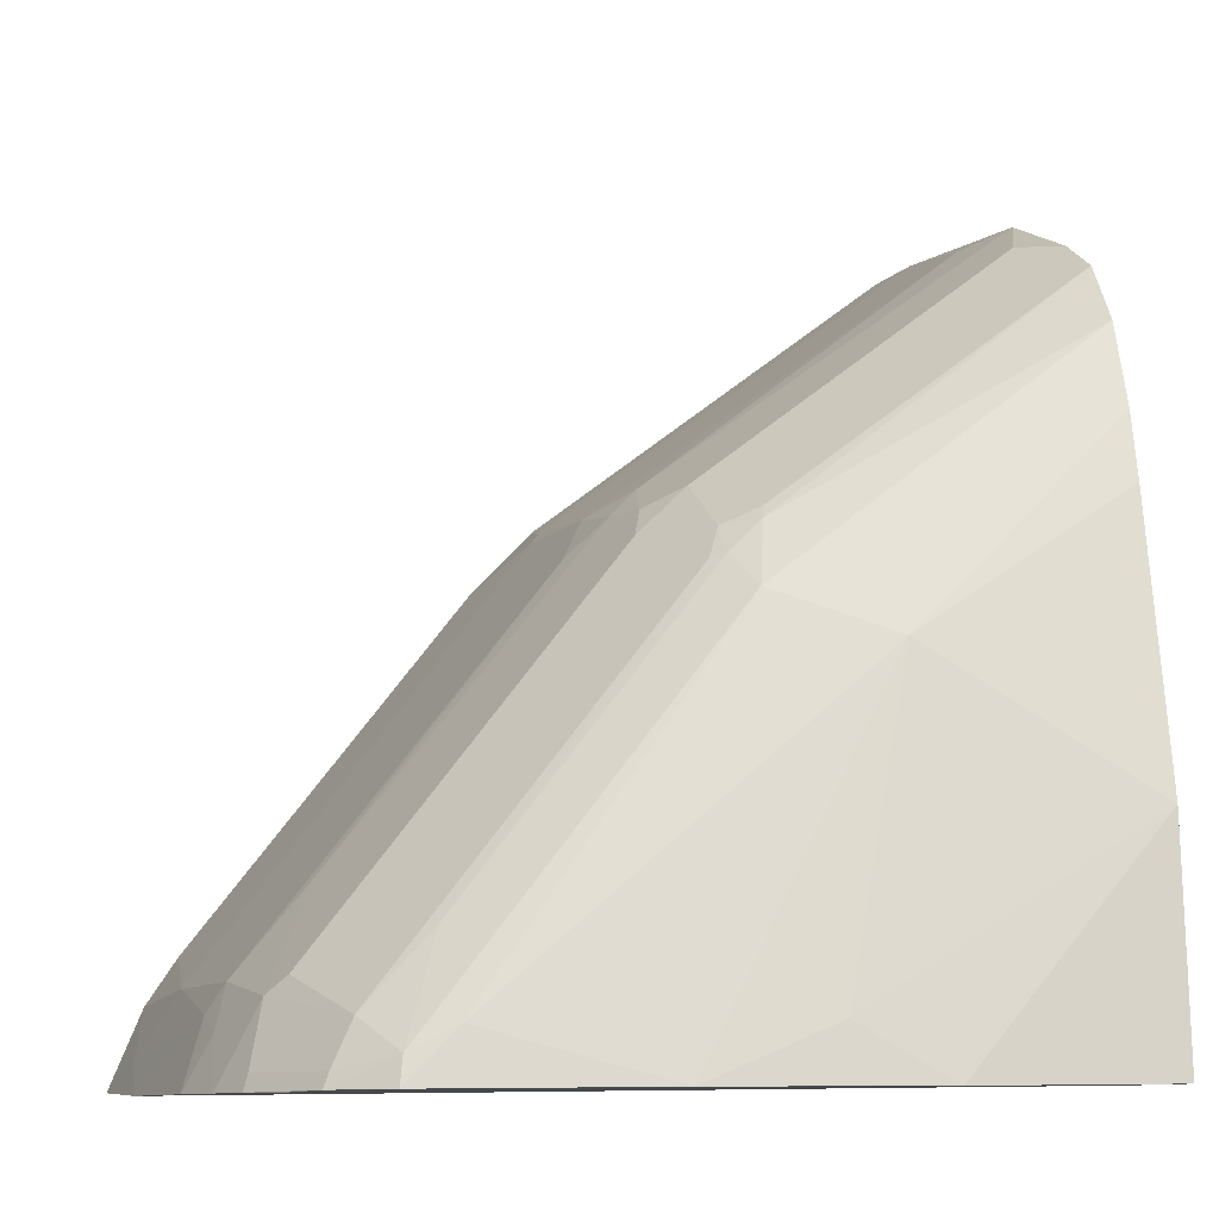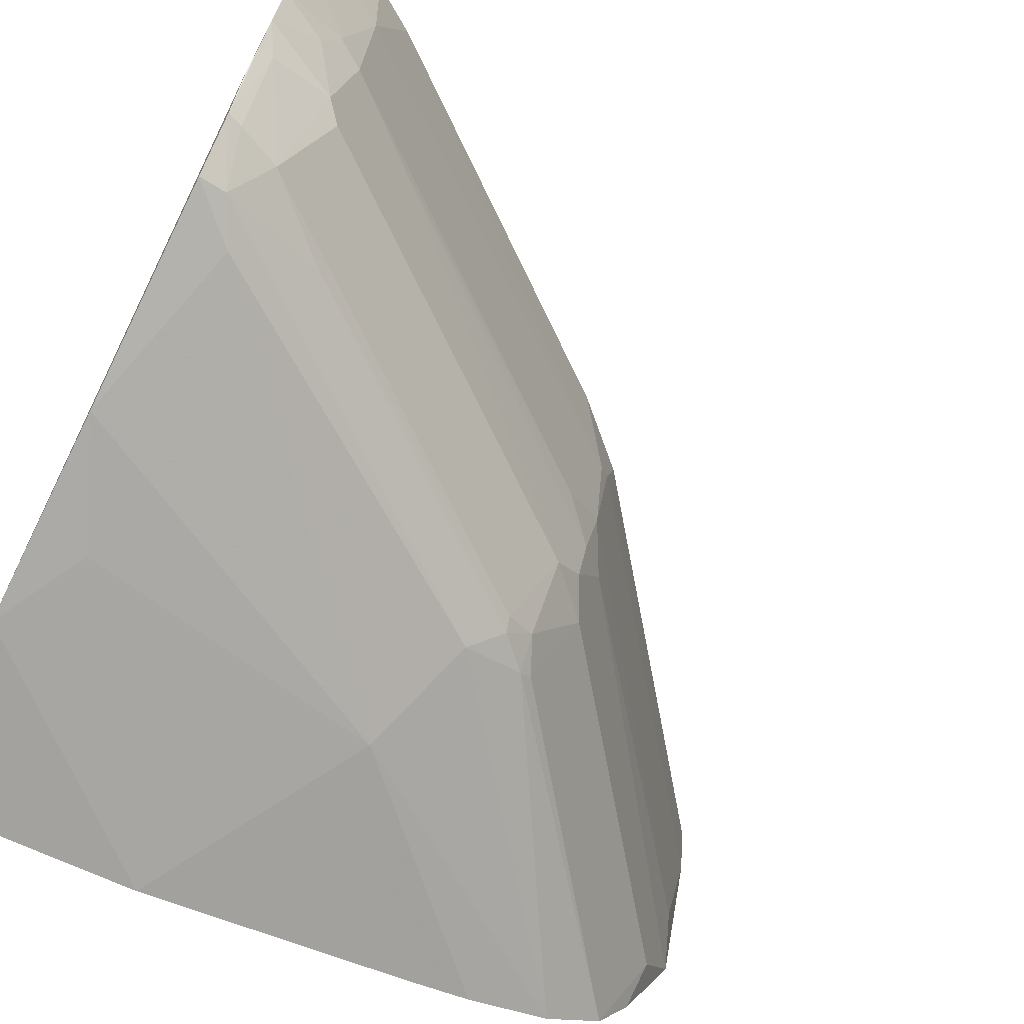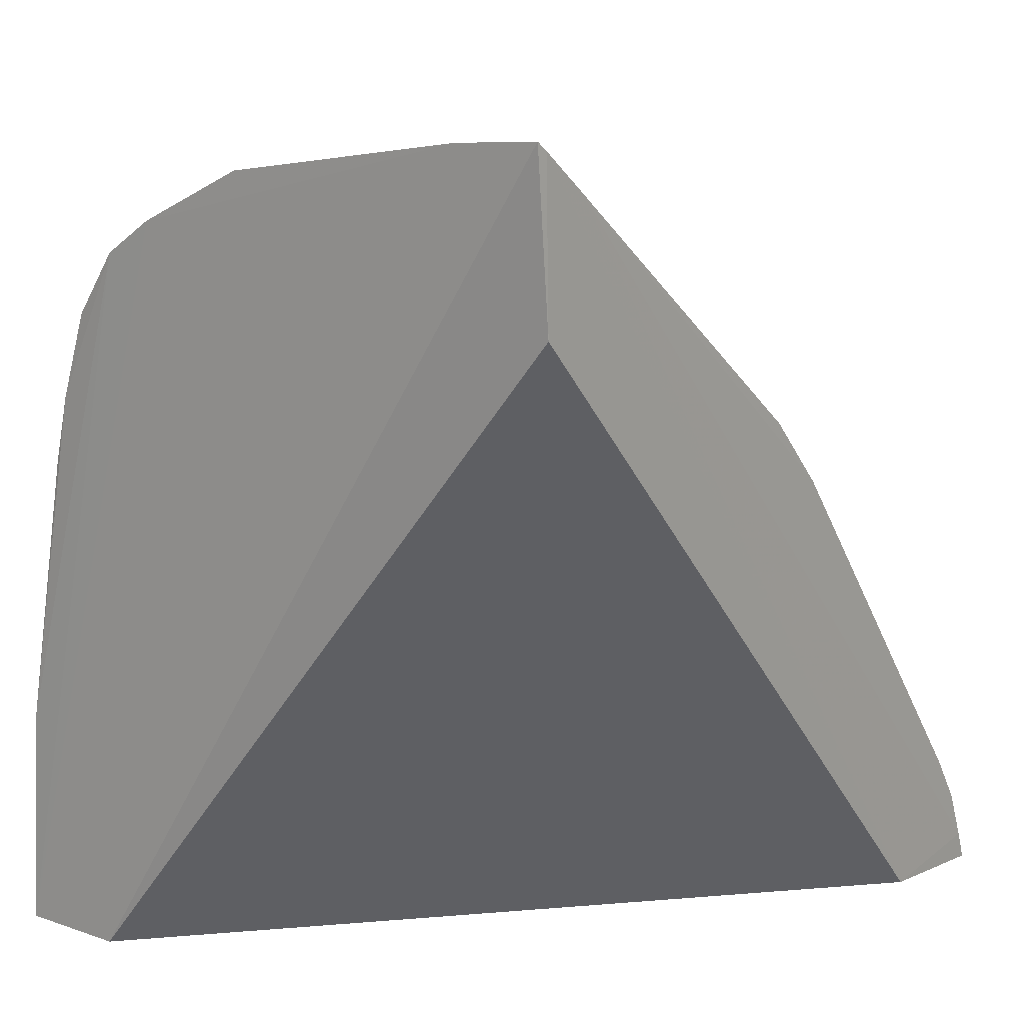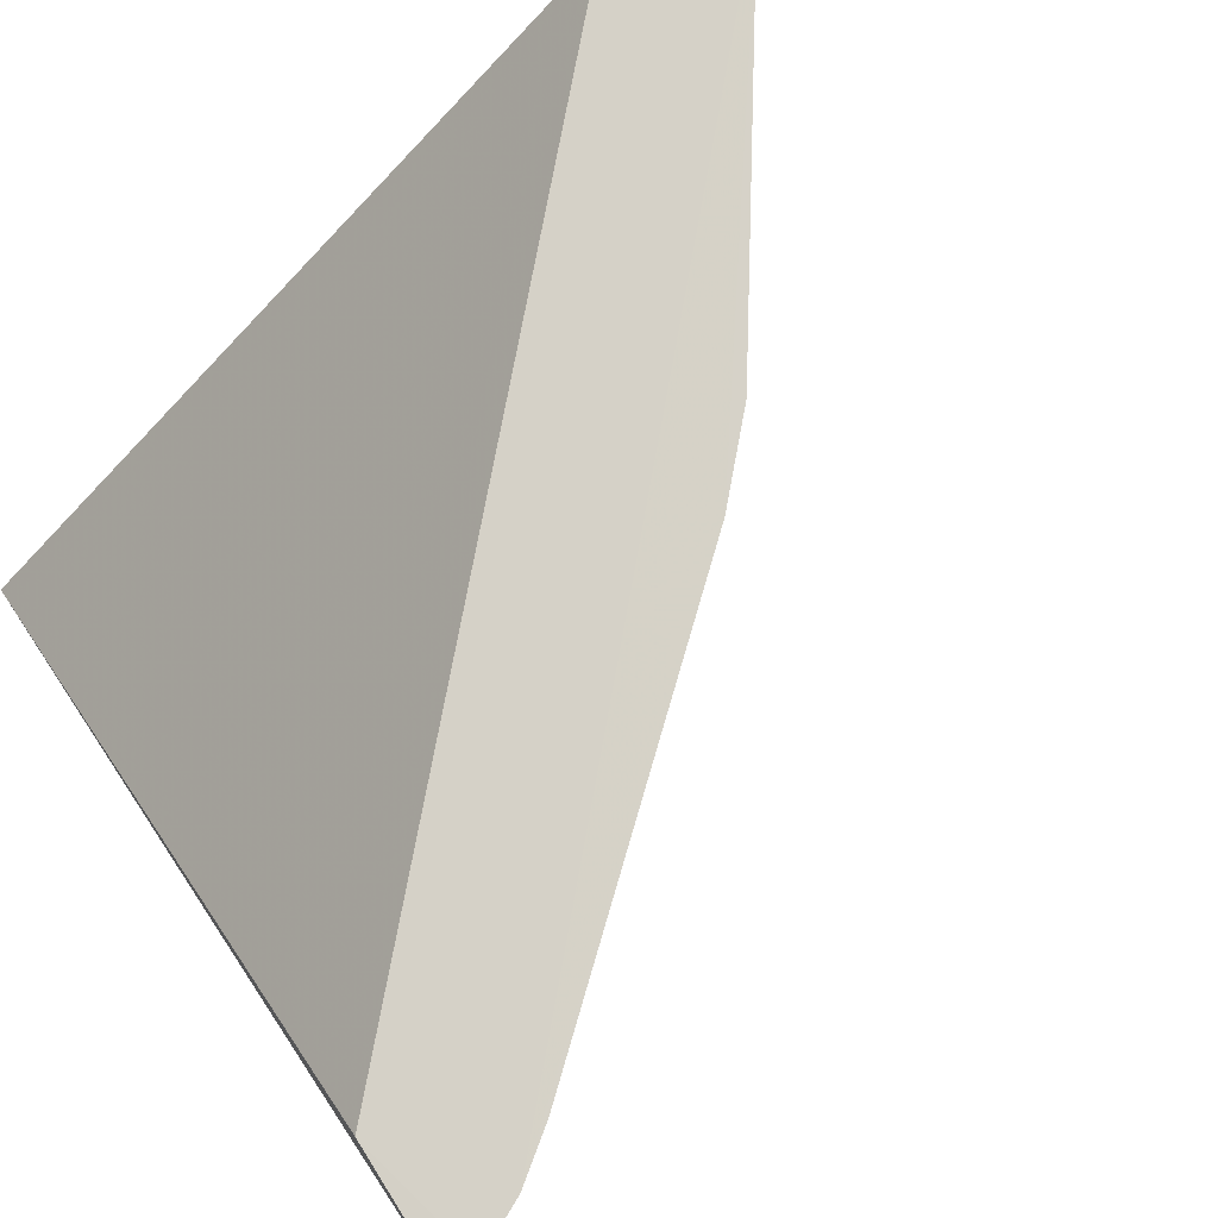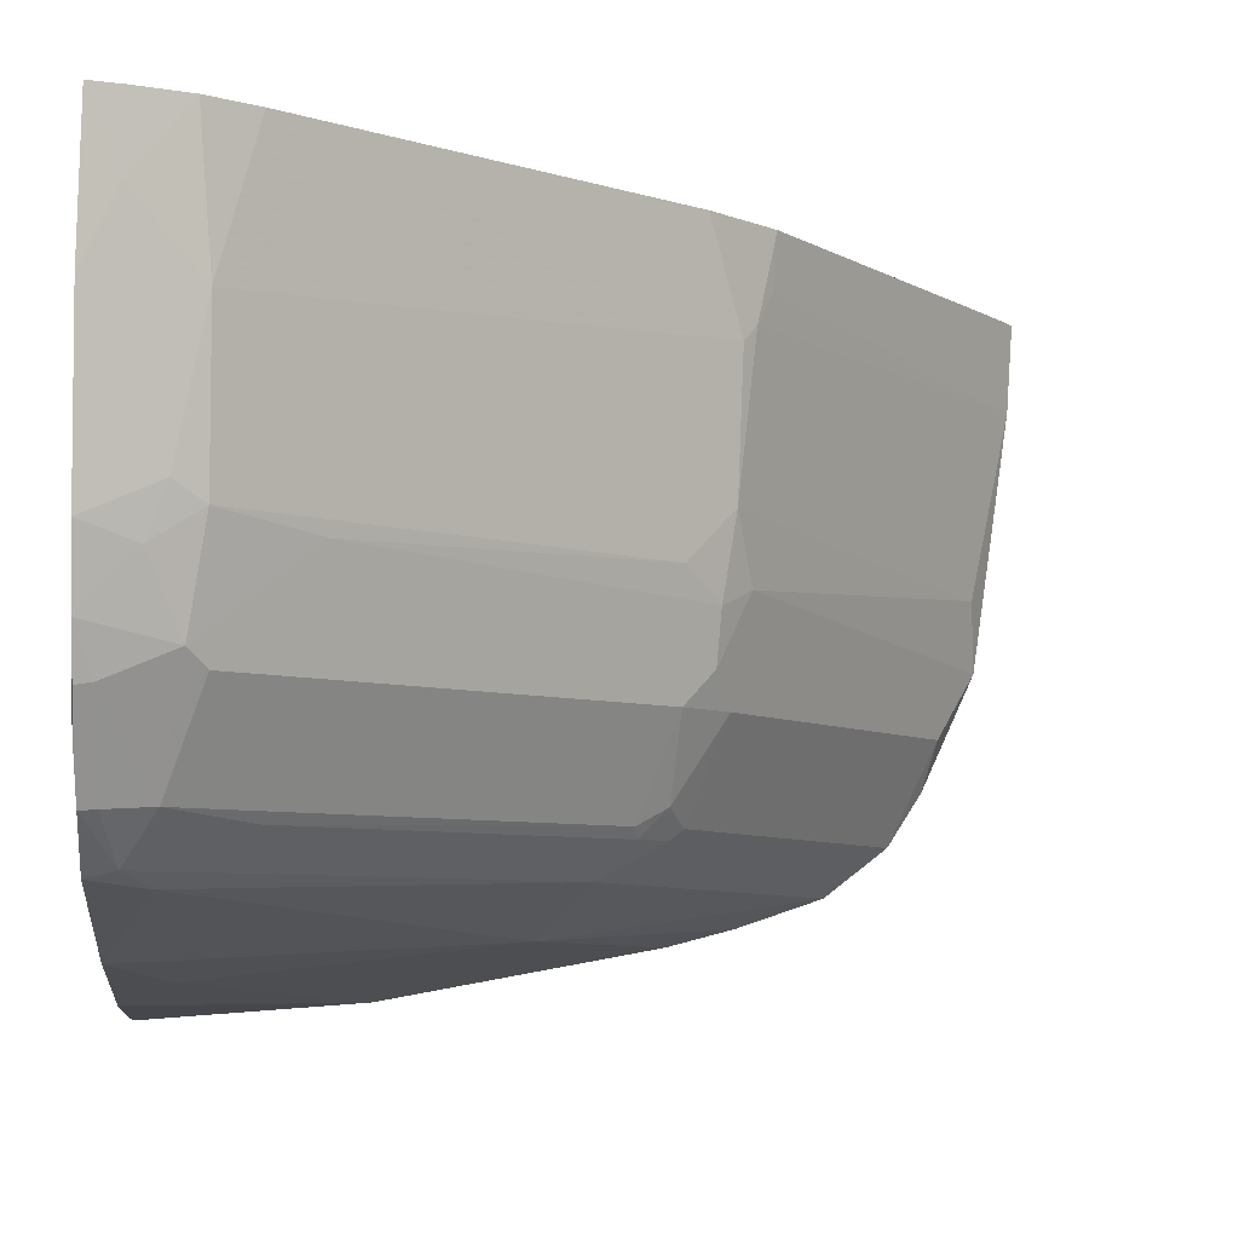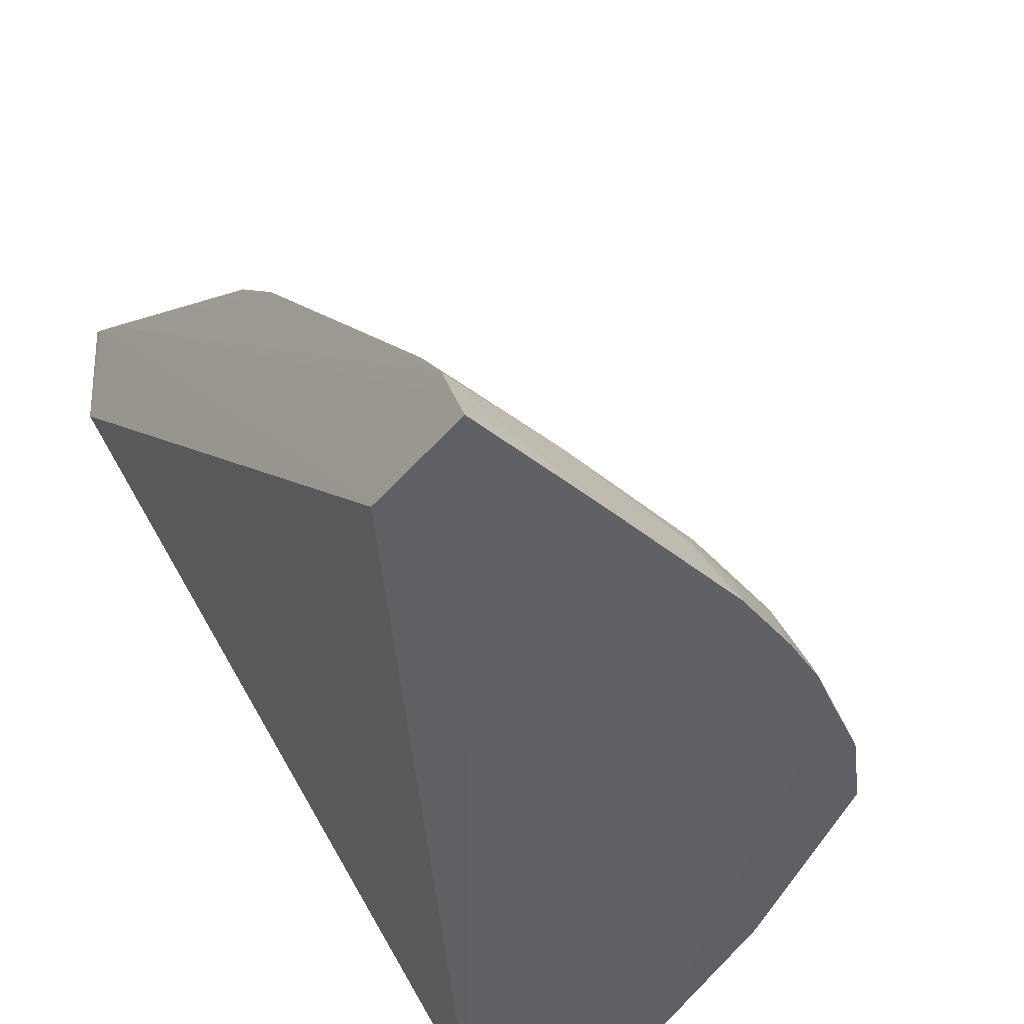
<metadata>
{"format":"obj","ext":"obj","renderer":"f3d","projection":"perspective","resolution":1024,"background":"white","views":[{"elev":-10.1,"azim":164.3,"up":"+Y"},{"elev":-69.6,"azim":63.2,"up":"+Z"},{"elev":12.8,"azim":-51.3,"up":"+Y"},{"elev":78.6,"azim":54.0,"up":"+Z"},{"elev":-6.3,"azim":84.4,"up":"+Z"},{"elev":-45.7,"azim":53.5,"up":"+Y"}]}
</metadata>
<code>
v 0.05771 0.05973 0.01959
v 0.07374 0.03781 0.01955
v 0.06833 0.03998 -0.0004209
v 0.04311 0.05753 -0.004352
v 0.04323 0.03789 -0.002558
v 0.05628 0.05827 0.00343
v 0.04375 0.06451 0.01946
v 0.06732 0.03769 -0.002496
v 0.07108 0.04136 0.008028
v 0.06844 0.03815 0.01947
v 0.04539 0.06924 0.0196
v 0.04287 0.07087 0.01618
v 0.07334 0.03764 0.01414
v 0.04322 0.03788 -0.007016
v 0.05557 0.05379 -0.002233
v 0.05827 0.05827 0.01008
v 0.07121 0.04283 0.01959
v 0.06976 0.0414 0.003429
v 0.04302 0.07106 0.01956
v 0.04282 0.06603 -0.0005956
v 0.07179 0.04138 0.01417
v 0.07127 0.03763 0.002837
v 0.054 0.03983 -0.005573
v 0.0705 0.0376 0.001518
v 0.05674 0.055 -0.0004294
v 0.06716 0.03877 -0.002223
v 0.05832 0.05895 0.01621
v 0.04281 0.06943 0.006042
v 0.06021 0.05709 0.0196
v 0.07326 0.03897 0.01958
v 0.05813 0.05775 0.006801
v 0.04345 0.07074 0.01958
v 0.04313 0.04664 -0.006366
v 0.04279 0.06736 0.001486
v 0.04301 0.06354 -0.002511
v 0.07172 0.04027 0.008702
v 0.07108 0.03824 0.002945
v 0.05875 0.03776 -0.004958
v 0.07262 0.03763 0.00741
v 0.06932 0.03768 -0.000596
v 0.05817 0.05641 0.00343
v 0.05487 0.05685 -0.0004205
v 0.06542 0.03969 -0.002744
v 0.06576 0.04283 -0.0008095
v 0.05763 0.05962 0.01755
v 0.04397 0.06915 0.008711
v 0.0588 0.05842 0.01554
v 0.07244 0.04097 0.01959
v 0.05949 0.05638 0.008028
v 0.06835 0.04477 0.007488
v 0.05695 0.05894 0.00748
v 0.04304 0.06017 -0.00366
v 0.05061 0.0378 -0.006389
v 0.05127 0.05204 -0.004184
v 0.04396 0.06778 0.003429
v 0.07309 0.03891 0.01687
v 0.07046 0.04073 0.004057
v 0.07193 0.03763 0.004682
v 0.07167 0.03956 0.006795
v 0.06911 0.03827 -0.000544
v 0.05622 0.05622 0.0002462
v 0.05762 0.05762 0.004745
v 0.05623 0.05514 -0.0008419
v 0.055 0.05635 -0.0008306
f 10 7 5
f 10 5 2
f 13 2 5
f 19 12 5
f 19 5 7
f 24 13 5
f 25 18 3
f 29 1 11
f 29 27 1
f 30 11 10
f 30 10 2
f 32 19 7
f 32 11 1
f 32 1 19
f 32 7 10
f 32 10 11
f 33 14 20
f 34 20 14
f 34 14 5
f 34 5 12
f 34 12 28
f 36 9 21
f 39 13 24
f 39 36 13
f 40 24 8
f 40 37 22
f 40 22 24
f 40 8 26
f 41 18 25
f 43 26 8
f 43 15 26
f 43 8 38
f 44 25 3
f 44 3 26
f 44 26 15
f 45 19 1
f 45 1 27
f 45 27 12
f 45 12 19
f 46 28 12
f 46 27 16
f 46 12 27
f 47 16 27
f 47 27 29
f 47 21 9
f 47 29 17
f 47 17 21
f 48 21 17
f 48 11 30
f 48 29 11
f 48 17 29
f 48 30 2
f 49 31 16
f 49 47 9
f 49 16 47
f 50 49 9
f 50 31 49
f 51 28 46
f 51 46 16
f 51 16 31
f 52 33 20
f 52 4 33
f 52 20 35
f 53 33 23
f 53 14 33
f 53 23 38
f 53 24 5
f 53 5 14
f 53 38 8
f 53 8 24
f 54 33 4
f 54 23 33
f 54 38 23
f 54 43 38
f 54 15 43
f 54 4 52
f 54 52 35
f 54 35 15
f 55 34 28
f 55 28 6
f 55 20 34
f 55 42 20
f 55 6 42
f 56 36 21
f 56 13 36
f 56 21 48
f 56 48 2
f 56 2 13
f 57 37 3
f 57 3 18
f 57 50 9
f 57 18 41
f 57 41 50
f 58 39 24
f 58 24 22
f 58 22 37
f 58 37 57
f 59 9 36
f 59 36 39
f 59 57 9
f 59 58 57
f 59 39 58
f 60 3 37
f 60 37 40
f 60 40 26
f 60 26 3
f 61 41 25
f 61 6 41
f 61 42 6
f 62 41 6
f 62 50 41
f 62 31 50
f 62 51 31
f 62 6 28
f 62 28 51
f 63 44 15
f 63 25 44
f 63 61 25
f 64 35 20
f 64 20 42
f 64 15 35
f 64 63 15
f 64 42 61
f 64 61 63

</code>
